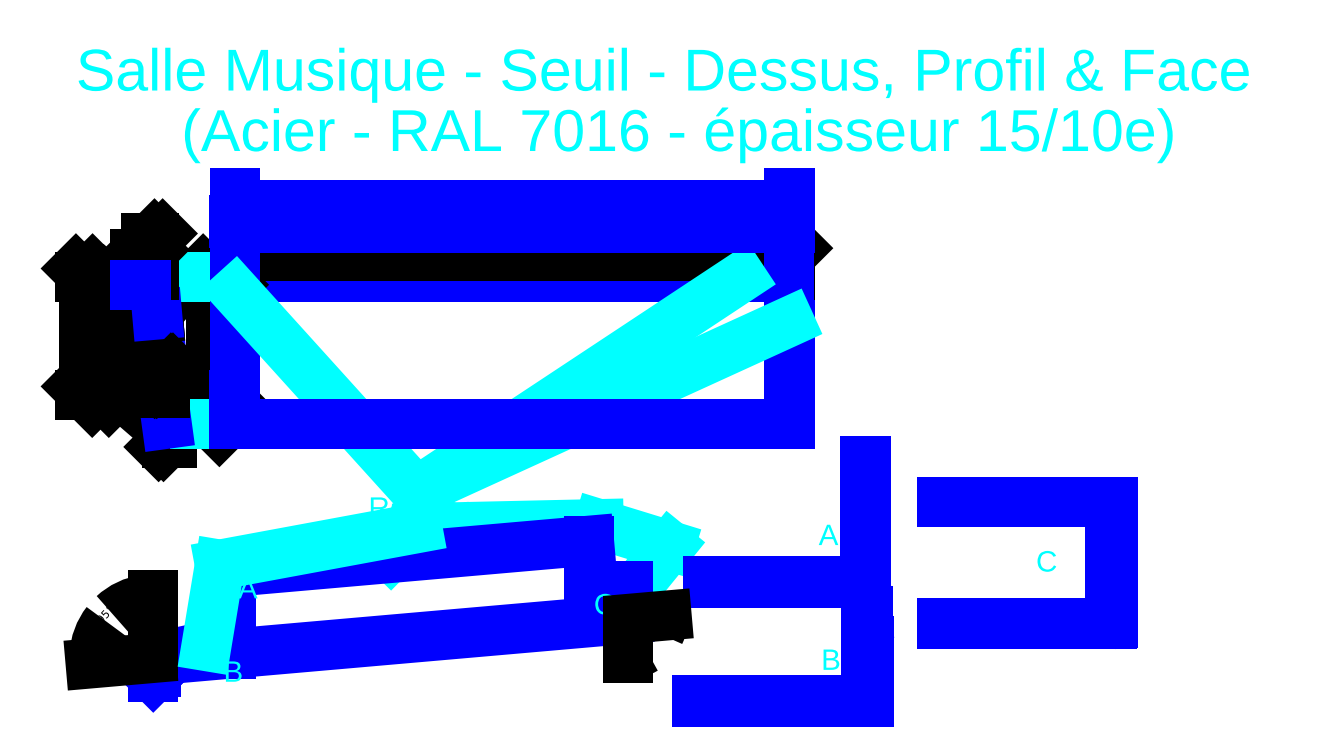
<metadata>
{"format":"dxf","ext":"dxf","renderer":"ezdxf+matplotlib","layout":"modelspace","background":"white","min_lineweight":24,"dpi":150}
</metadata>
<code>
0
SECTION
2
ENTITIES
0
LINE
8
0 ... Seuil ... Rectangle
10
436.7
20
1645
30
0
11
456.7
21
1645
31
0
0
LINE
8
0 ... Seuil ... Rectangle
10
488.4
20
1283
30
0
11
456.7
21
1645
31
0
0
LINE
8
0 ... Seuil ... Rectangle
10
486.9
20
1283
30
0
11
498.9
21
1283
31
0
0
LINE
8
0 ... Seuil ... Rectangle
10
436.7
20
1643
30
0
11
456.8
21
1643
31
0
0
LINE
8
0 ... Seuil ... Rectangle
10
488.2
20
1284
30
0
11
495.3
21
1284
31
0
0
LINE
8
0 ... Seuil ... Rectangle
10
436.7
20
1624
30
0
11
436.7
21
1645
31
0
0
LINE
8
0 ... Seuil ... Rectangle
10
491.8
20
1290
30
0
11
498.9
21
1283
31
0
0
LINE
8
0 ... Seuil ... Rectangle
10
490.7
20
1289
30
0
11
495.3
21
1284
31
0
0
LINE
8
0 ... Seuil ... Rectangle
10
490.7
20
1289
30
0
11
491.8
21
1290
31
0
0
LINE
8
0 ... Seuil ... Rectangle
10
431.9
20
1355
30
0
11
482.1
21
1355
31
0
0
LINE
8
0 ... Seuil ... Rectangle
10
431.9
20
1355
30
0
11
408.4
21
1624
31
0
0
DIMENSION
8
0 ... Seuil ... Rectangle ... Cotes Angles
280
     0
2
*D1
10
378.3
20
1351
30
0
11
383.5
21
1487
31
0
70
    33
71
     5
42
269.7
73
     0
74
     0
75
     0
3
QCADDimStyle
13
408.4
23
1624
33
0
14
427.9
24
1355
34
0
0
DIMENSION
8
0 ... Seuil ... Rectangle ... Cotes Angles
280
     0
2
*D2
10
324.3
20
1624
30
0
11
296.8
21
1634
31
0
70
    32
71
     5
42
21
73
     0
74
     0
75
     0
3
QCADDimStyle
13
436.7
23
1645
33
0
14
408.4
24
1624
34
0
50
90
0
DIMENSION
8
0 ... Seuil ... Rectangle ... Cotes Angles
280
     0
2
*D3
10
324.3
20
1355
30
0
11
309.3
21
1489
31
0
70
    32
71
     5
42
269
73
     0
74
     0
75
     0
3
QCADDimStyle
13
408.4
23
1624
33
0
14
427.9
24
1355
34
0
50
90
0
DIMENSION
8
0 ... Seuil ... Rectangle ... Cotes Angles
280
     0
2
*D4
10
492.5
20
1643
30
0
11
520
21
1644
31
0
70
    32
71
     5
42
1.5
73
     0
74
     0
75
     0
3
QCADDimStyle
13
456.7
23
1645
33
0
14
456.8
24
1643
34
0
50
90
0
DIMENSION
8
0 ... Seuil ... Rectangle ... Cotes Angles
280
     0
2
*D5
10
464.7
20
1553
30
0
11
438.5
21
1566
31
0
70
   161
71
     5
42
50
73
     0
74
     0
75
     0
3
QCADDimStyle
13
414.9
23
1549
33
0
14
464.7
24
1553
34
0
0
LINE
8
0 ... Seuil ... Rectangle
10
653.8
20
1645
30
0
11
2020
21
1645
31
0
0
LINE
8
0 ... Seuil ... Rectangle
10
653.8
20
1643
30
0
11
2020
21
1643
31
0
0
LINE
8
0 ... Seuil ... Rectangle
10
653.8
20
1645
30
0
11
653.8
21
1283
31
0
0
LINE
8
0 ... Seuil ... Rectangle
10
2020
20
1645
30
0
11
2020
21
1283
31
0
0
LINE
8
0 ... Seuil ... Rectangle
10
652.3
20
1355
30
0
11
655.3
21
1355
31
0
0
LINE
8
0 ... Seuil ... Rectangle
10
2018
20
1355
30
0
11
2021
21
1355
31
0
0
DIMENSION
8
0 ... Seuil ... Rectangle ... Cotes Angles
280
     0
2
*D6
10
596.4
20
1283
30
0
11
581.4
21
1464
31
0
70
    32
71
     5
42
362
73
     0
74
     0
75
     0
3
QCADDimStyle
13
456.7
23
1645
33
0
14
498.9
24
1283
34
0
50
90
0
DIMENSION
8
0 ... Seuil ... Rectangle ... Cotes Angles
280
     0
2
*D7
10
540.3
20
1324
30
0
11
553.8
21
1345
31
0
70
   161
71
     5
42
10
73
     0
74
     0
75
     0
3
QCADDimStyle
13
491.8
23
1290
33
0
14
498.9
24
1283
34
0
0
DIMENSION
8
0 ... Seuil ... Rectangle ... Cotes Angles
280
     0
2
*D8
10
498.9
20
1246
30
0
11
492.8
21
1218
31
0
70
   161
71
     5
42
12
73
     0
74
     0
75
     0
3
QCADDimStyle
13
486.9
23
1283
33
0
14
498.9
24
1283
34
0
0
DIMENSION
8
0 ... Seuil ... Rectangle ... Cotes Angles
280
     0
2
*D9
10
631.7
20
1355
30
0
11
616.7
21
1500
31
0
70
    33
71
     5
42
290
73
     0
74
     0
75
     0
3
QCADDimStyle
13
653.8
23
1645
33
0
14
653.8
24
1355
34
0
0
DIMENSION
8
0 ... Seuil ... Rectangle ... Cotes Angles
280
     0
2
*D10
10
2020
20
1695
30
0
11
1337
21
1710
31
0
70
    33
71
     5
42
1366
73
     0
74
     0
75
     0
3
QCADDimStyle
13
653.8
23
1645
33
0
14
2020
24
1645
34
0
0
LINE
8
0 ... Seuil ... Rectangle ... Cotes Angles
10
648.8
20
1645
30
0
11
557.2
21
1645
31
0
0
LINE
8
0 ... Seuil ... Rectangle ... Cotes Angles
10
557.2
20
1283
30
0
11
648.8
21
1283
31
0
0
LINE
8
0 ... Seuil ... Rectangle
10
655.3
20
1643
30
0
11
655.3
21
1283
31
0
0
LINE
8
0 ... Seuil ... Rectangle
10
2018
20
1643
30
0
11
2018
21
1283
31
0
0
DIMENSION
8
0 ... Seuil ... Rectangle ... Cotes Angles
280
     0
2
*D11
10
283.5
20
1355
30
0
11
268.5
21
1500
31
0
70
    32
71
     5
42
290
73
     0
74
     0
75
     0
3
QCADDimStyle
13
436.7
23
1645
33
0
14
427.9
24
1355
34
0
50
90
0
MTEXT
8
0 ... Seuil ... Rectangle ... Cotes Angles
10
522.5
20
2054
30
0
40
100
41
0
46
0
71
     1
72
     1
1
(Acier - RAL 7016 - épaisseur 15/10e)
7
textstyle11
73
     1
44
1
0
MTEXT
8
0 ... Seuil ... Rectangle ... Cotes Angles
10
983
20
1102
30
0
40
50
41
0
46
0
71
     1
72
     1
1
Relevés
7
textstyle12
73
     1
44
1
0
LEADER
8
0 ... Seuil ... Rectangle ... Cotes Angles
3
QCADDimStyle
76
     2
10
1038
20
959.2
30
0
10
1104
20
1026
30
0
0
LEADER
8
0 ... Seuil ... Rectangle ... Cotes Angles
3
QCADDimStyle
76
     4
10
1628
20
862.9
30
0
10
1725
20
982.1
30
0
10
1550
20
1036
30
0
10
1104
20
1026
30
0
0
LEADER
8
0 ... Seuil ... Rectangle ... Cotes Angles
3
QCADDimStyle
76
     2
10
1900
20
1643
30
0
10
1101
20
1115
30
0
0
LEADER
8
0 ... Seuil ... Rectangle ... Cotes Angles
3
QCADDimStyle
76
     2
10
2018
20
1534
30
0
10
1101
20
1115
30
0
0
LEADER
8
0 ... Seuil ... Rectangle ... Cotes Angles
3
QCADDimStyle
76
     2
10
655.3
20
1609
30
0
10
1101
20
1115
30
0
0
LINE
8
0 ... Seuil ... Rectangle
10
2021
20
1355
30
0
11
2021
21
1283
31
0
0
LINE
8
0 ... Seuil ... Rectangle
10
2021
20
1283
30
0
11
2020
21
1283
31
0
0
LINE
8
0 ... Seuil ... Rectangle
10
652.3
20
1355
30
0
11
652.3
21
1283
31
0
0
LINE
8
0 ... Seuil ... Rectangle
10
652.3
20
1283
30
0
11
653.8
21
1283
31
0
0
LINE
8
0 ... Seuil ... Rectangle
10
486.9
20
1283
30
0
11
477.1
21
1355
31
0
0
LINE
8
0 ... Seuil ... Rectangle
10
653.8
20
1765
30
0
11
2020
21
1765
31
0
0
LINE
8
0 ... Seuil ... Rectangle
10
652.3
20
1777
30
0
11
652.3
21
1784
31
0
0
LINE
8
0 ... Seuil ... Rectangle
10
653.8
20
1778
30
0
11
653.8
21
1849
31
0
0
LINE
8
0 ... Seuil ... Rectangle
10
655.3
20
1777
30
0
11
655.3
21
1784
31
0
0
LINE
8
0 ... Seuil ... Rectangle
10
2020
20
1778
30
0
11
2020
21
1849
31
0
0
LINE
8
0 ... Seuil ... Rectangle
10
2018
20
1777
30
0
11
2018
21
1849
31
0
0
LINE
8
0 ... Seuil ... Rectangle
10
2021
20
1777
30
0
11
2021
21
1784
31
0
0
LINE
8
0 ... Seuil ... Rectangle
10
653.3
20
1785
30
0
11
653.8
21
1785
31
0
0
LINE
8
0 ... Seuil ... Rectangle
10
653.8
20
1777
30
0
11
652.3
21
1777
31
0
0
LINE
8
0 ... Seuil ... Rectangle
10
2020
20
1785
30
0
11
2020
21
1785
31
0
0
LINE
8
0 ... Seuil ... Rectangle
10
2020
20
1777
30
0
11
2021
21
1777
31
0
0
LINE
8
0 ... Seuil ... Rectangle
10
463.4
20
1551
30
0
11
463.2
21
1553
31
0
0
LINE
8
0 ... Seuil ... Rectangle
10
1818
20
891
30
0
11
2205
21
891
31
0
0
LINE
8
0 ... Seuil ... Rectangle
10
2208
20
894
30
0
11
2208
21
1191
31
0
0
LINE
8
0 ... Seuil ... Rectangle
10
1818
20
895.5
30
0
11
2200
21
895.5
31
0
0
LINE
8
0 ... Seuil ... Rectangle
10
2203
20
898.5
30
0
11
2203
21
1191
31
0
0
ARC
8
0 ... Seuil ... Rectangle
10
2200
20
898.5
30
0
40
3
50
270
51
0
0
ARC
8
0 ... Seuil ... Rectangle
10
2205
20
894
30
0
40
3
50
270
51
0
0
LINE
8
0 ... Seuil ... Rectangle
10
2394
20
789.3
30
0
11
2811
21
789.3
31
0
0
LINE
8
0 ... Seuil ... Rectangle
10
2814
20
792.3
30
0
11
2814
21
1089
31
0
0
LINE
8
0 ... Seuil ... Rectangle
10
2810
20
796.8
30
0
11
2810
21
1089
31
0
0
LINE
8
0 ... Seuil ... Rectangle
10
2394
20
793.8
30
0
11
2807
21
793.8
31
0
0
LINE
8
0 ... Seuil ... Rectangle
10
2807
20
1089
30
0
11
2394
21
1089
31
0
0
ARC
8
0 ... Seuil ... Rectangle
10
2807
20
796.8
30
0
40
3
50
270
51
0
0
ARC
8
0 ... Seuil ... Rectangle
10
2811
20
792.3
30
0
40
3
50
270
51
0
0
LINE
8
0 ... Seuil ... Rectangle
10
2807
20
793.8
30
0
11
2807
21
1089
31
0
0
LINE
8
0 ... Seuil ... Rectangle
10
2810
20
1089
30
0
11
2814
21
1089
31
0
0
LINE
8
0 ... Seuil ... Rectangle
10
1791
20
597.6
30
0
11
2208
21
597.6
31
0
0
LINE
8
0 ... Seuil ... Rectangle
10
2211
20
597.6
30
0
11
2211
21
747.6
31
0
0
LINE
8
0 ... Seuil ... Rectangle
10
2216
20
597.6
30
0
11
2216
21
747.6
31
0
0
LINE
8
0 ... Seuil ... Rectangle
10
2207
20
605.1
30
0
11
2207
21
747.6
31
0
0
LINE
8
0 ... Seuil ... Rectangle
10
1791
20
602.1
30
0
11
2204
21
602.1
31
0
0
ARC
8
0 ... Seuil ... Rectangle
10
2204
20
605.1
30
0
40
3
50
270
51
0
0
ARC
8
0 ... Seuil ... Rectangle
10
2211
20
747.6
30
0
40
4.5
50
0
51
180
0
ARC
8
0 ... Seuil ... Rectangle
10
2208
20
600.6
30
0
40
3
50
270
51
0
0
LINE
8
0 ... Seuil ... Rectangle
10
2211
20
597.6
30
0
11
2216
21
597.6
31
0
0
LINE
8
0 ... Seuil ... Rectangle
10
2207
20
747.6
30
0
11
2207
21
823
31
0
0
LINE
8
0 ... Seuil ... Rectangle
10
2211
20
752.1
30
0
11
2211
21
823
31
0
0
LINE
8
0 ... Seuil ... Rectangle
10
2207
20
823
30
0
11
2211
21
823
31
0
0
LINE
8
0 ... Seuil ... Rectangle
10
1622
20
882.7
30
0
11
1622
21
803.6
31
0
0
LINE
8
0 ... Seuil ... Rectangle
10
453.7
20
700.5
30
0
11
1621
21
802.6
31
0
0
LINE
8
0 ... Seuil ... Rectangle
10
453.7
20
706.5
30
0
11
453.7
21
658.5
31
0
0
LINE
8
0 ... Seuil ... Rectangle
10
1616
20
882.7
30
0
11
1616
21
802.2
31
0
0
LINE
8
0 ... Seuil ... Rectangle
10
459.7
20
701
30
0
11
459.7
21
673
31
0
0
LINE
8
0 ... Seuil ... Rectangle
10
1526
20
882.7
30
0
11
1622
21
882.7
31
0
0
LINE
8
0 ... Seuil ... Rectangle
10
482
20
686.8
30
0
11
453.7
21
658.5
31
0
0
LINE
8
0 ... Seuil ... Rectangle
10
477.7
20
691.1
30
0
11
459.7
21
673
31
0
0
LINE
8
0 ... Seuil ... Rectangle
10
477.7
20
691.1
30
0
11
482
21
686.8
31
0
0
LINE
8
0 ... Seuil ... Rectangle
10
645.7
20
918.1
30
0
11
645.7
21
717.3
31
0
0
LINE
8
0 ... Seuil ... Rectangle
10
645.7
20
918.1
30
0
11
1526
21
995.1
31
0
0
LINE
8
0 ... Seuil ... Rectangle
10
1526
20
995.1
30
0
11
1526
21
882.7
31
0
0
LINE
8
0 ... Seuil ... Rectangle
10
453.7
20
706.5
30
0
11
645.7
21
749.4
31
0
0
DIMENSION
8
0 ... Seuil ... Rectangle ... Cotes Angles
280
     0
2
*D12
10
453.7
20
658.5
30
0
11
335.9
21
814.5
31
0
70
   162
71
     5
42
1.658
73
     0
74
     0
75
     0
3
QCADDimStyle
13
645.7
23
723.3
33
0
14
453.7
24
706.5
34
0
15
453.7
25
706.5
35
0
16
377.7
26
829.8
36
0
0
LEADER
8
0 ... Seuil ... Rectangle ... Cotes Angles
3
QCADDimStyle
76
     3
10
584.4
20
735.7
30
0
10
617.5
20
936.1
30
0
10
1104
20
1026
30
0
0
MTEXT
8
0 ... Seuil ... Rectangle ... Cotes Angles
10
662
20
903
30
0
40
50
41
0
46
0
71
     1
72
     1
1
A
7
textstyle13
73
     1
44
1
0
MTEXT
8
0 ... Seuil ... Rectangle ... Cotes Angles
10
626.4
20
698
30
0
40
50
41
0
46
0
71
     1
72
     1
1
B
7
textstyle14
73
     1
44
1
0
MTEXT
8
0 ... Seuil ... Rectangle ... Cotes Angles
10
2097
20
727.3
30
0
40
50
41
0
46
0
71
     1
72
     1
1
B
7
textstyle15
73
     1
44
1
0
MTEXT
8
0 ... Seuil ... Rectangle ... Cotes Angles
10
1537
20
863.7
30
0
40
50
41
0
46
0
71
     1
72
     1
1
C
7
textstyle16
73
     1
44
1
0
MTEXT
8
0 ... Seuil ... Rectangle ... Cotes Angles
10
2625
20
969.2
30
0
40
50
41
0
46
0
71
     1
72
     1
1
C
7
textstyle17
73
     1
44
1
0
MTEXT
8
0 ... Seuil ... Rectangle ... Cotes Angles
10
2091
20
1034
30
0
40
50
41
0
46
0
71
     1
72
     1
1
A
7
textstyle18
73
     1
44
1
0
ARC
8
0 ... Seuil ... Rectangle
10
1621
20
803.6
30
0
40
1
50
275
51
0
0
DIMENSION
8
0 ... Seuil ... Rectangle ... Cotes Angles
280
     0
2
*D13
10
1622
20
882.7
30
0
11
1674
21
755.2
31
0
70
   162
71
     5
42
1.658
73
     0
74
     0
75
     0
3
QCADDimStyle
13
459.7
23
701
33
0
14
1621
24
802.6
34
0
15
1622
25
803.6
35
0
16
1666
26
730.1
36
0
0
LINE
8
0 ... Seuil ... Rectangle
10
653.8
20
1785
30
0
11
654.3
21
1785
31
0
0
LINE
8
0 ... Seuil ... Rectangle
10
653.8
20
1849
30
0
11
655.3
21
1849
31
0
0
LINE
8
0 ... Seuil ... Rectangle
10
2019
20
1785
30
0
11
2020
21
1785
31
0
0
LINE
8
0 ... Seuil ... Rectangle
10
2020
20
1849
30
0
11
2018
21
1849
31
0
0
ARC
8
0 ... Seuil ... Rectangle
10
2019
20
1778
30
0
40
1
50
270
51
0
0
LINE
8
0 ... Seuil ... Rectangle
10
2020
20
1765
30
0
11
2020
21
1778
31
0
0
LINE
8
0 ... Seuil ... Rectangle
10
2018
20
1777
30
0
11
2018
21
1784
31
0
0
LINE
8
0 ... Seuil ... Rectangle
10
655.3
20
1821
30
0
11
2018
21
1821
31
0
0
LINE
8
0 ... Seuil ... Rectangle
10
655.3
20
1801
30
0
11
2018
21
1801
31
0
0
ARC
8
0 ... Seuil ... Rectangle
10
2019
20
1784
30
0
40
1
50
90
51
180
0
ARC
8
0 ... Seuil ... Rectangle
10
2020
20
1784
30
0
40
1
50
0
51
90
0
ARC
8
0 ... Seuil ... Rectangle
10
653.3
20
1784
30
0
40
1
50
90
51
180
0
ARC
8
0 ... Seuil ... Rectangle
10
654.3
20
1784
30
0
40
1
50
0
51
90
0
LINE
8
0 ... Seuil ... Rectangle
10
655.3
20
1777
30
0
11
655.3
21
1849
31
0
0
ARC
8
0 ... Seuil ... Rectangle
10
654.8
20
1778
30
0
40
1
50
180
51
270
0
LINE
8
0 ... Seuil ... Rectangle
10
653.8
20
1765
30
0
11
653.8
21
1778
31
0
0
DIMENSION
8
0 ... Seuil ... Rectangle ... Cotes Angles
280
     0
2
*D14
10
482.1
20
1401
30
0
11
479.6
21
1428
31
0
70
    33
71
     5
42
5.019
73
     0
74
     0
75
     0
3
QCADDimStyle
13
477.1
23
1355
33
0
14
482.1
24
1355
34
0
0
DIMENSION
8
0 ... Seuil ... Rectangle ... Cotes Angles
280
     0
2
*D15
10
456.7
20
1731
30
0
11
482.5
21
1746
31
0
70
   161
71
     5
42
20
73
     0
74
     0
75
     0
3
QCADDimStyle
13
436.7
23
1645
33
0
14
456.7
24
1645
34
0
0
DIMENSION
8
0 ... Seuil ... Rectangle ... Cotes Angles
280
     0
2
*D16
10
436.7
20
1691
30
0
11
422.5
21
1718
31
0
70
    32
71
     5
42
28.35
73
     0
74
     0
75
     0
3
QCADDimStyle
13
408.4
23
1624
33
0
14
436.7
24
1645
34
0
0
MTEXT
8
0 ... Seuil ... Rectangle ... Cotes Angles
10
263.3
20
2202
30
0
40
100
41
0
46
0
71
     1
72
     1
1
Salle Musique - Seuil - Dessus, Profil & Face\P
7
textstyle19
73
     1
44
1
0
LINE
8
0 ... Seuil ... Rectangle
10
653.8
20
1283
30
0
11
2020
21
1283
31
0
0
LINE
8
0 ... Seuil ... Rectangle
10
654.8
20
1777
30
0
11
2019
21
1777
31
0
0
LINE
8
0 ... Seuil ... Rectangle
10
2020
20
1777
30
0
11
2021
21
1777
31
0
0
LINE
8
0 ... Seuil ... Rectangle
10
408.4
20
1624
30
0
11
436.7
21
1624
31
0
0
ENDSEC
0
EOF

</code>
